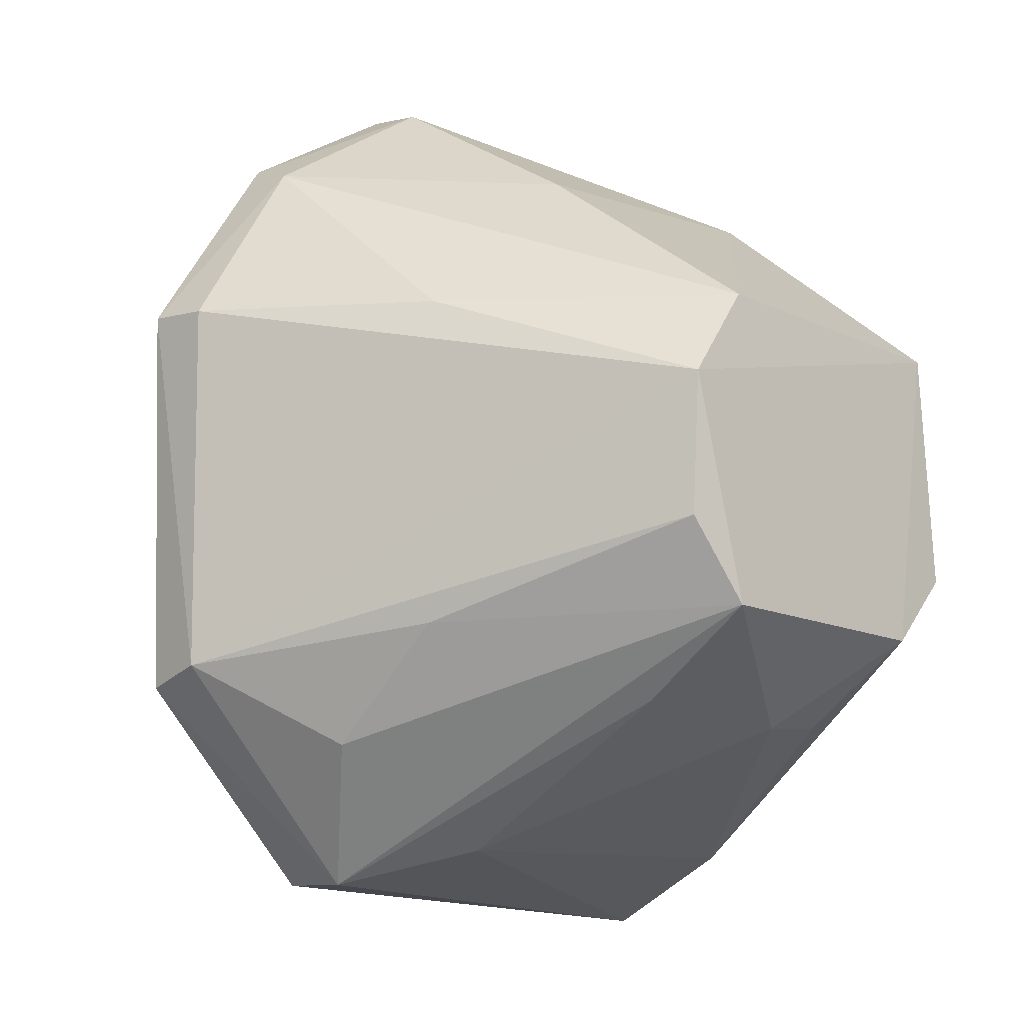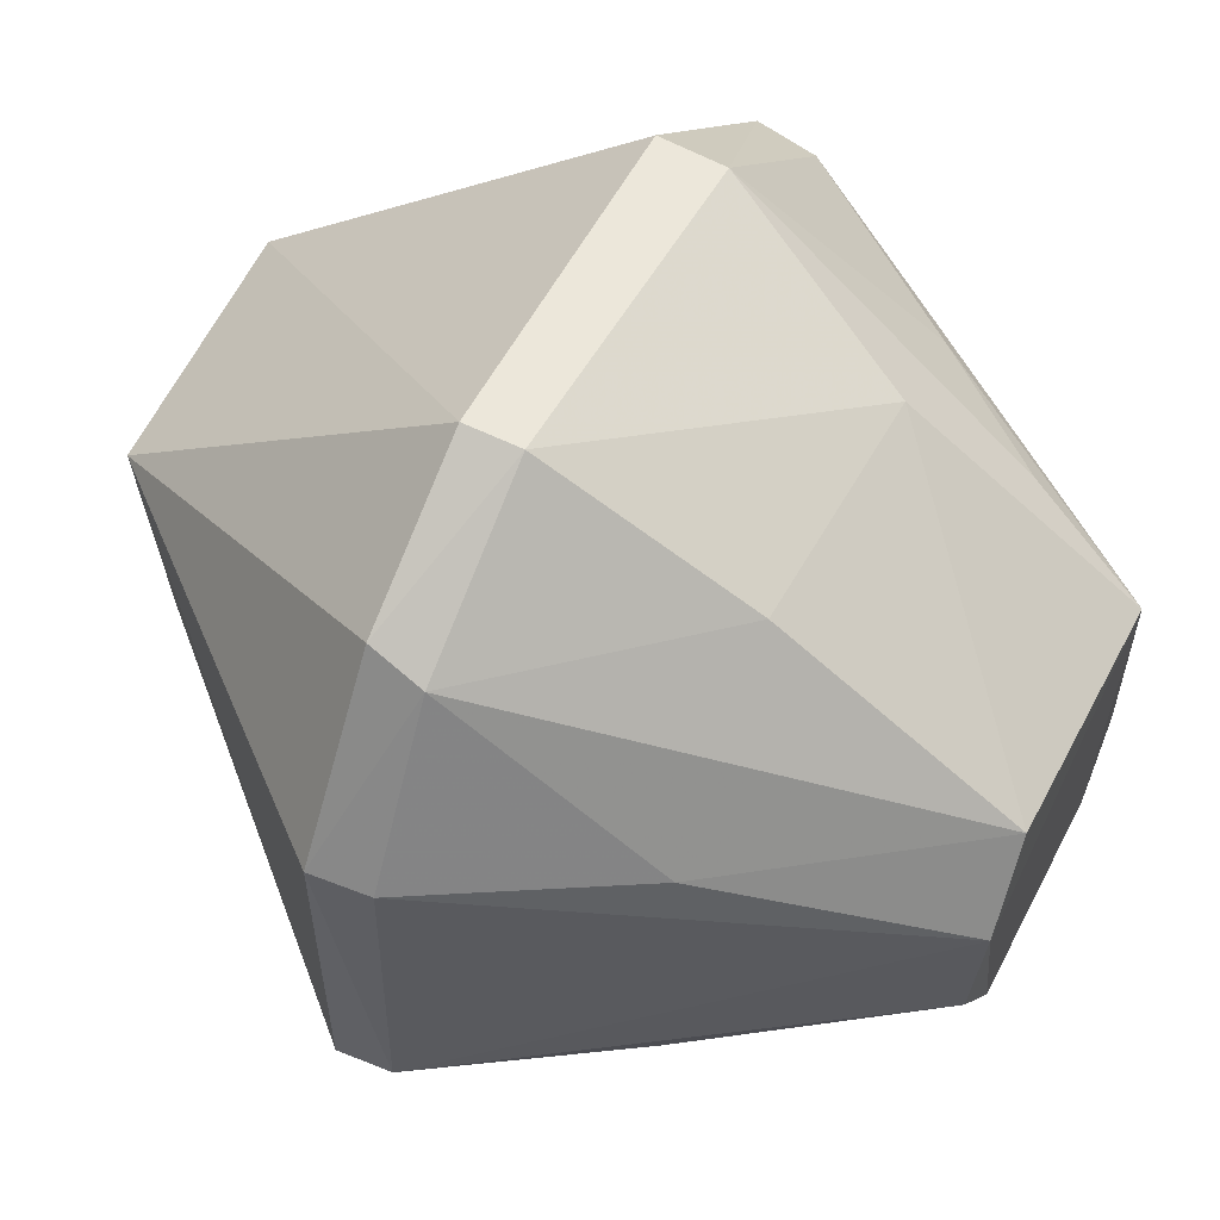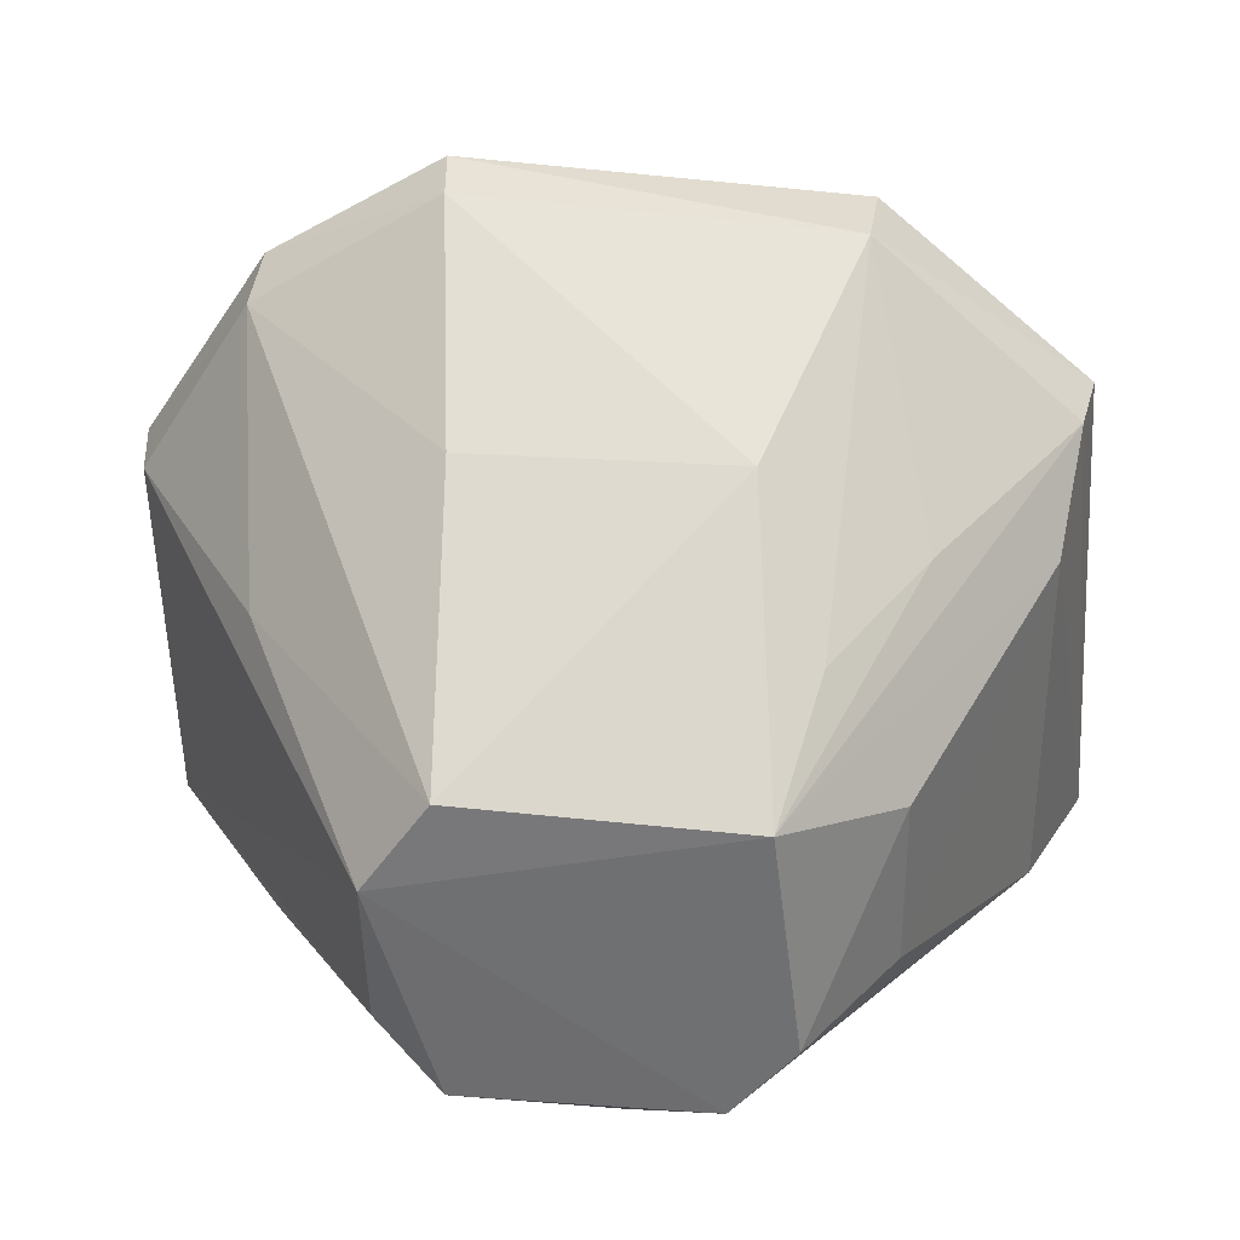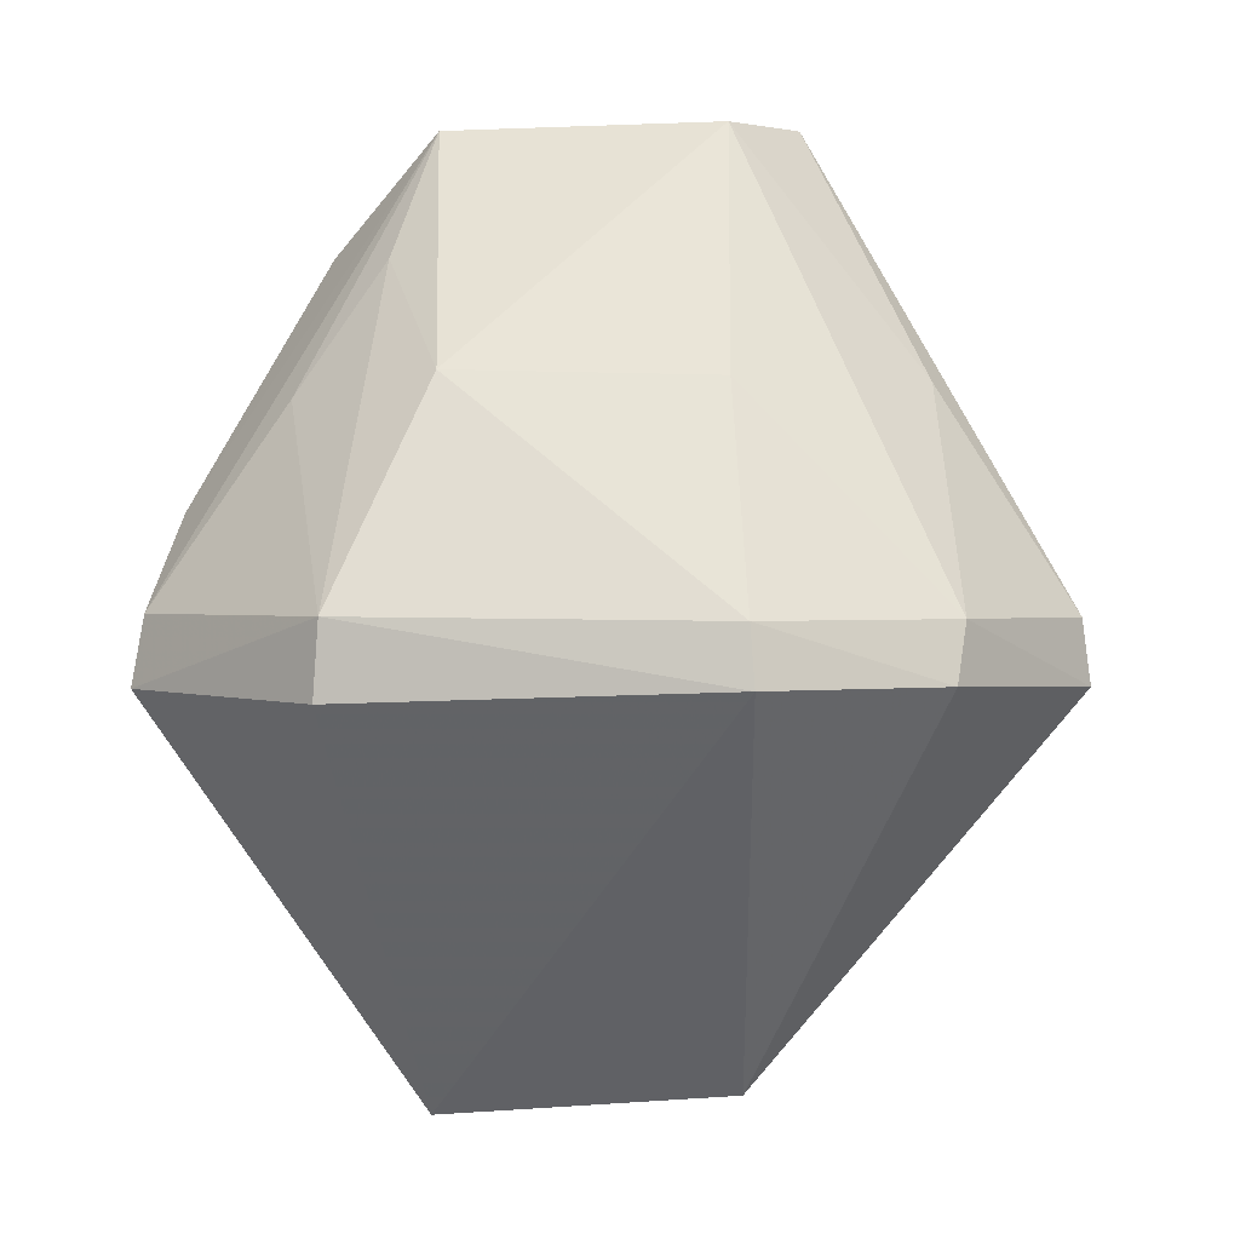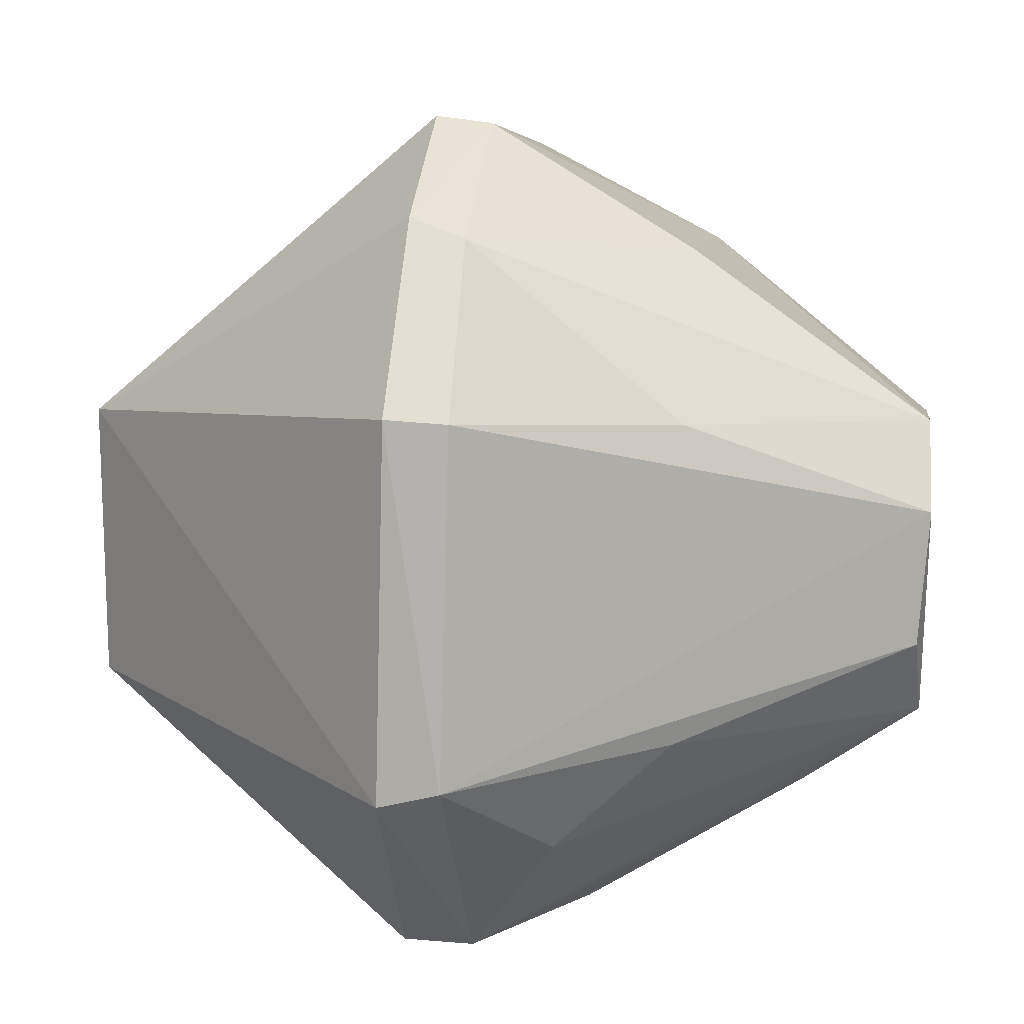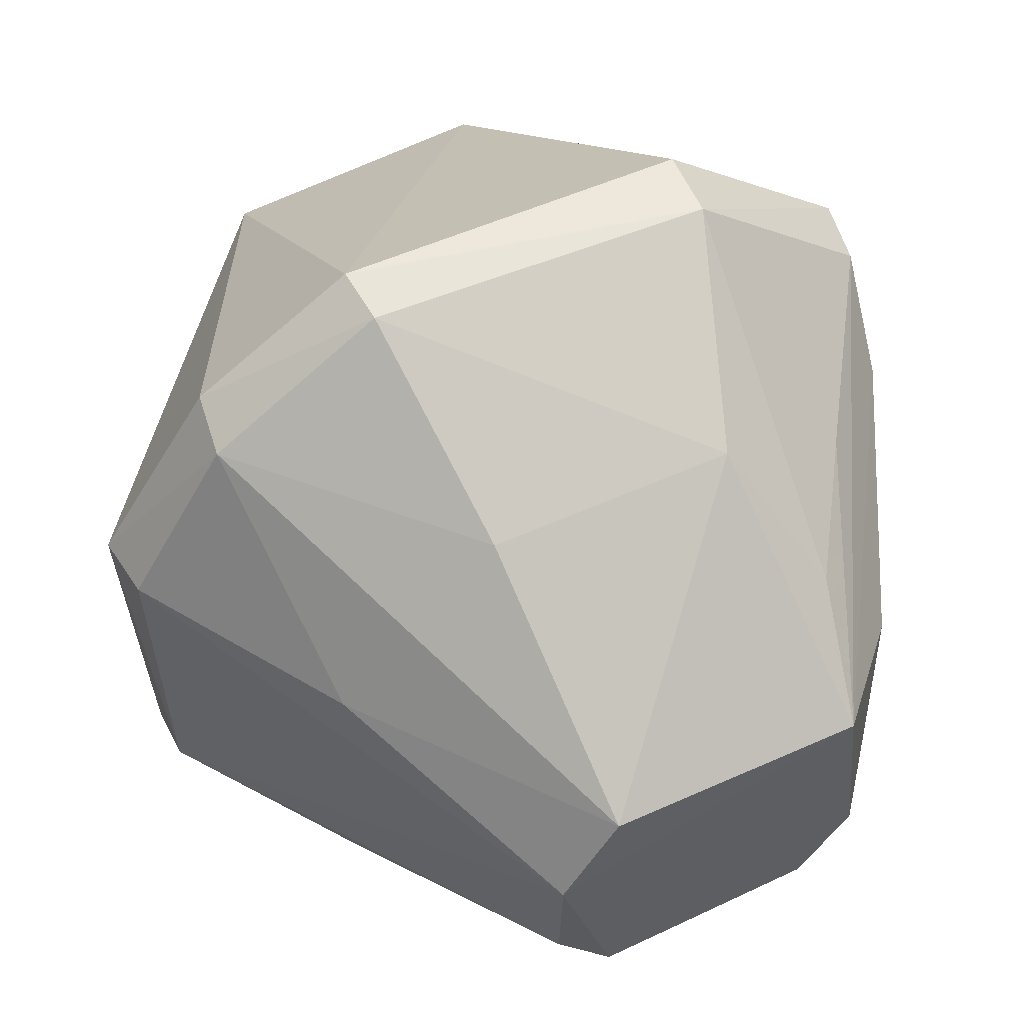
<metadata>
{"format":"obj","ext":"obj","renderer":"f3d","projection":"perspective","resolution":1024,"background":"white","views":[{"elev":-13.0,"azim":-41.7,"up":"+Y"},{"elev":56.1,"azim":-62.5,"up":"+Y"},{"elev":33.5,"azim":4.7,"up":"+Y"},{"elev":0.3,"azim":-174.3,"up":"+Z"},{"elev":8.0,"azim":-81.5,"up":"+Y"},{"elev":55.3,"azim":-26.6,"up":"+Y"}]}
</metadata>
<code>
v 0.1212 0.08408 0.07497
v 0.1324 0.07082 0.05418
v 0.1236 0.09595 0.05424
v 0.11 0.08472 0.03974
v 0.1057 0.06304 0.05669
v 0.1215 0.0841 0.03875
v 0.102 0.09239 0.05707
v 0.131 0.08912 0.05723
v 0.1199 0.07235 0.07474
v 0.1089 0.09717 0.05475
v 0.1112 0.0732 0.03959
v 0.1255 0.08218 0.0705
v 0.1234 0.09599 0.05716
v 0.1315 0.08924 0.05456
v 0.1244 0.06268 0.05402
v 0.1082 0.07574 0.0747
v 0.1023 0.09323 0.05481
v 0.1105 0.08474 0.07506
v 0.1303 0.08574 0.06089
v 0.1255 0.07571 0.07027
v 0.1259 0.08813 0.06488
v 0.1163 0.06889 0.07096
v 0.1234 0.06499 0.06067
v 0.1056 0.06319 0.05384
v 0.1188 0.07284 0.03952
v 0.0983 0.07122 0.05664
v 0.109 0.09688 0.05701
v 0.1201 0.09181 0.06562
v 0.09787 0.0856 0.05711
v 0.1081 0.08124 0.07518
v 0.1302 0.07205 0.06052
v 0.1223 0.07506 0.07464
v 0.1226 0.08707 0.06996
v 0.1106 0.0726 0.07486
v 0.1192 0.06922 0.07054
v 0.1094 0.06433 0.06117
v 0.1218 0.07575 0.03971
v 0.09836 0.07061 0.05413
v 0.11 0.0917 0.06536
v 0.09756 0.08578 0.05463
v 0.1032 0.08516 0.06553
v 0.1029 0.06809 0.06043
v 0.1104 0.0695 0.07012
v 0.1033 0.07235 0.06514
f 10 6 4
f 10 3 6
f 11 4 6
f 13 3 10
f 14 6 3
f 14 13 8
f 14 3 13
f 14 8 2
f 14 2 6
f 17 10 4
f 19 8 1
f 19 1 12
f 19 2 8
f 20 19 12
f 21 1 8
f 21 8 13
f 23 15 2
f 24 15 5
f 25 11 6
f 25 24 11
f 25 15 24
f 27 17 7
f 27 10 17
f 27 13 10
f 28 18 1
f 28 13 27
f 30 9 1
f 30 1 18
f 30 29 26
f 30 26 16
f 31 2 19
f 31 19 20
f 31 23 2
f 31 9 23
f 32 20 12
f 32 12 1
f 32 1 9
f 32 31 20
f 32 9 31
f 33 21 13
f 33 1 21
f 33 28 1
f 33 13 28
f 34 22 9
f 34 30 16
f 34 9 30
f 35 23 9
f 35 9 22
f 35 22 23
f 36 23 22
f 36 5 15
f 36 15 23
f 37 25 6
f 37 6 2
f 37 2 15
f 37 15 25
f 38 24 5
f 38 5 26
f 38 11 24
f 38 4 11
f 39 27 7
f 39 7 18
f 39 28 27
f 39 18 28
f 40 29 7
f 40 7 17
f 40 17 4
f 40 4 38
f 40 38 26
f 40 26 29
f 41 30 18
f 41 18 7
f 41 7 29
f 41 29 30
f 42 26 5
f 42 5 34
f 43 34 5
f 43 5 36
f 43 36 22
f 43 22 34
f 44 42 34
f 44 34 16
f 44 16 26
f 44 26 42

</code>
